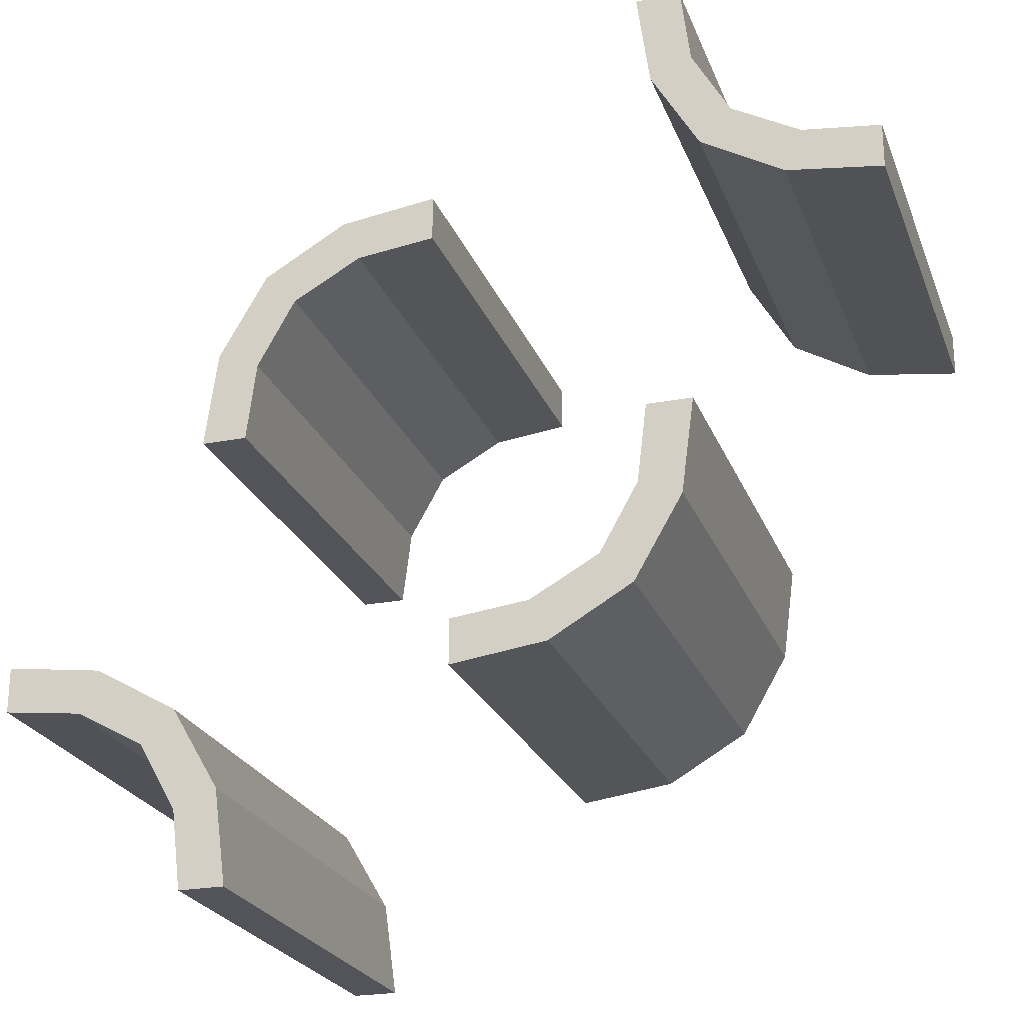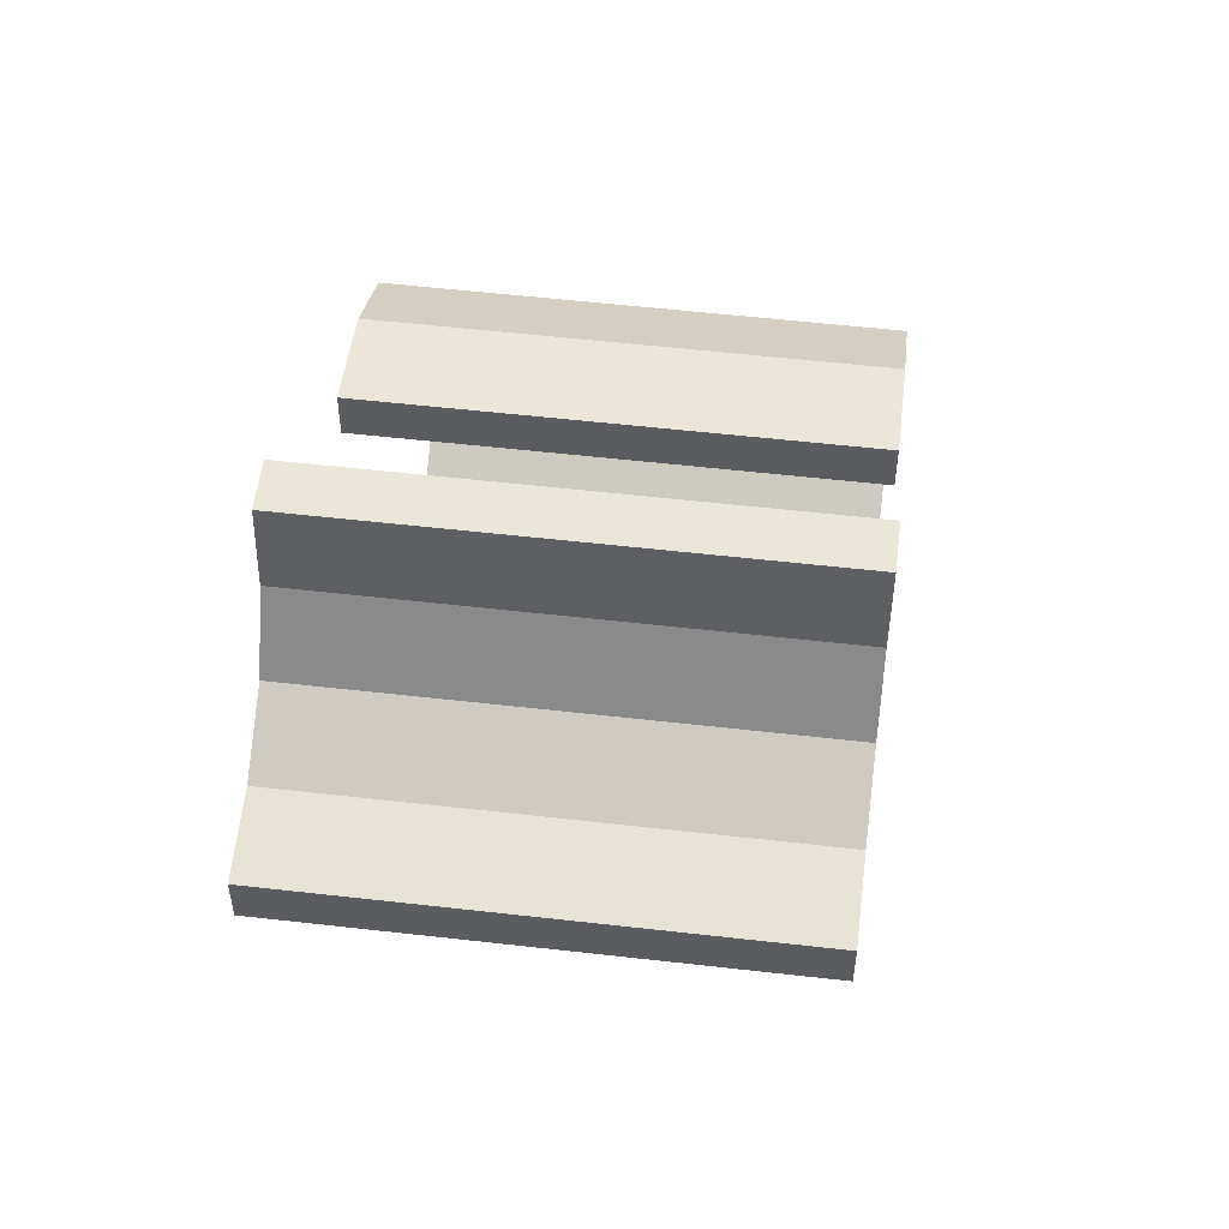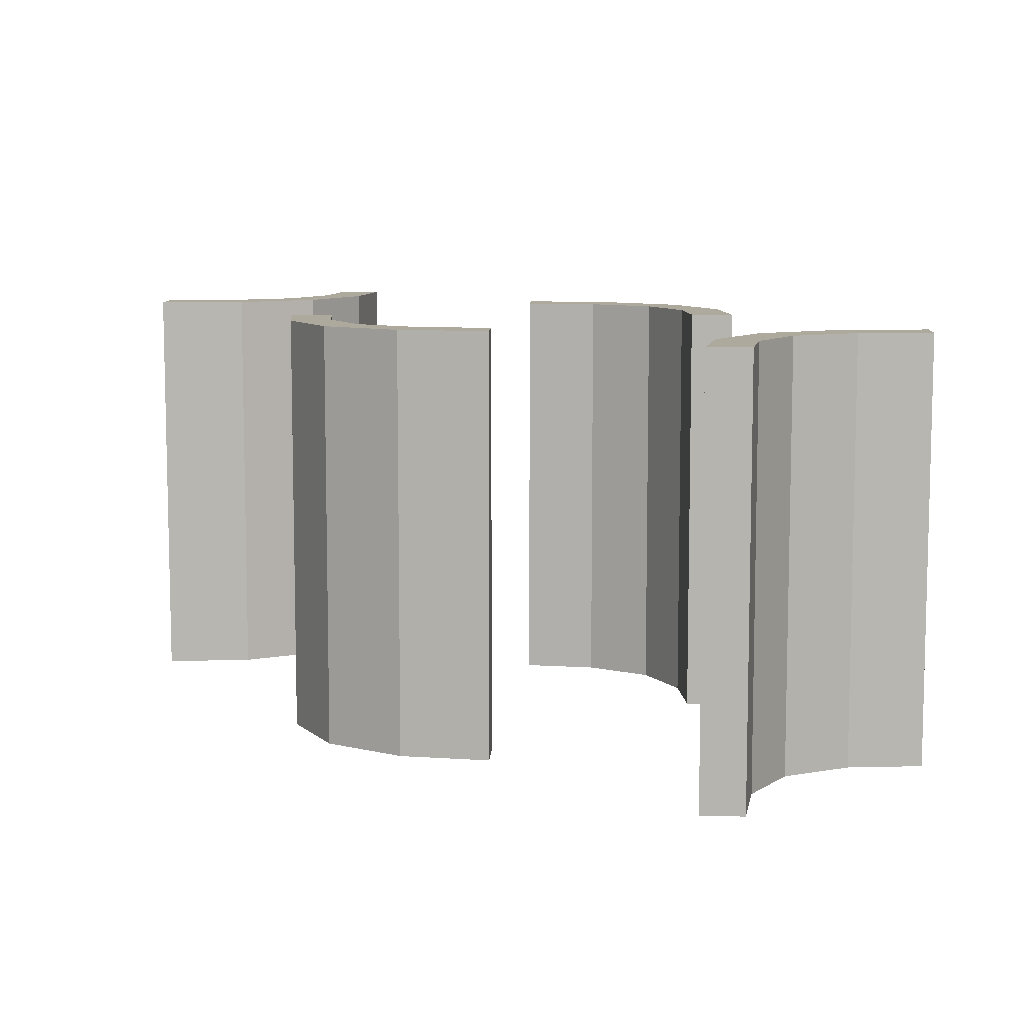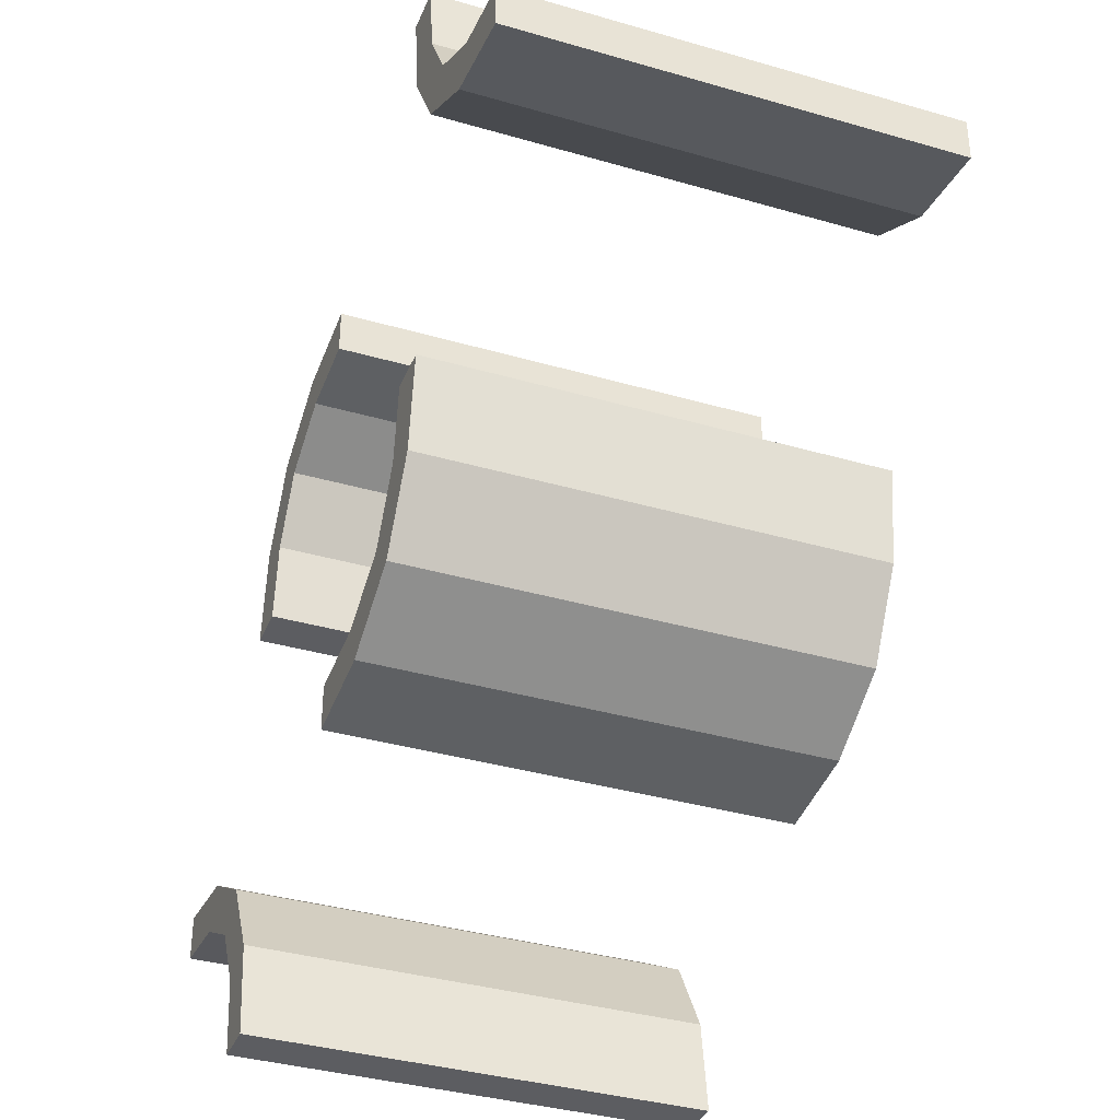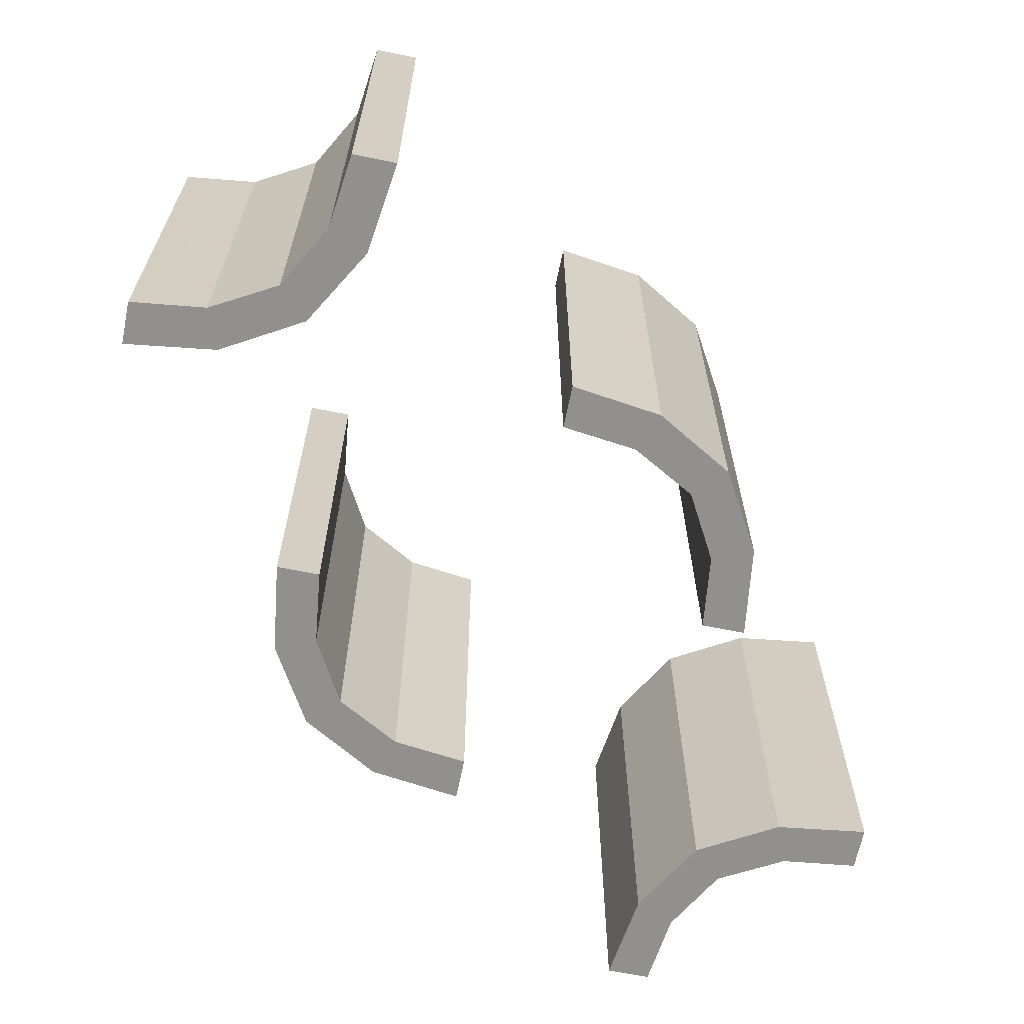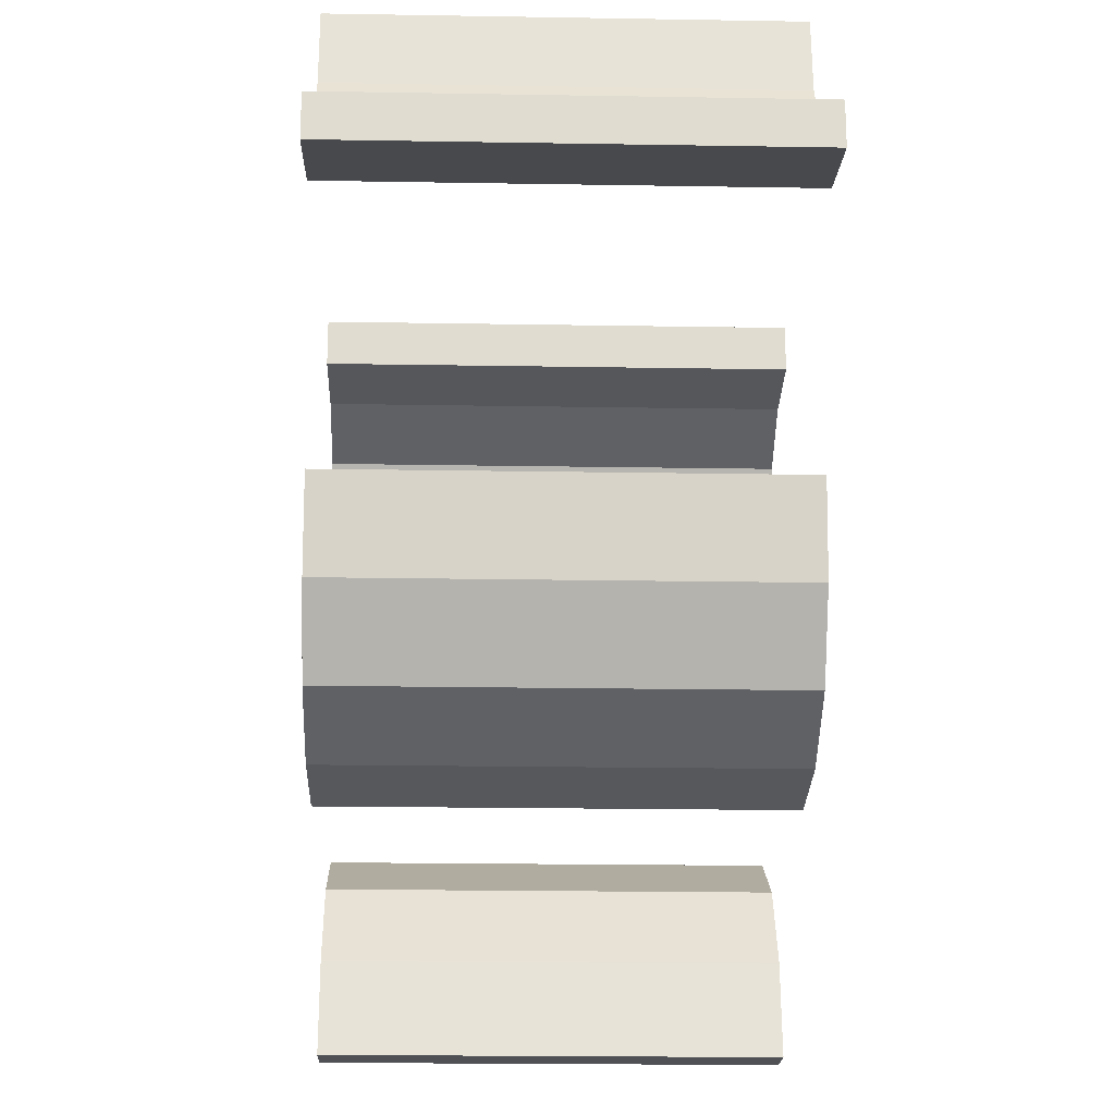
<metadata>
{"format":"obj","ext":"obj","renderer":"f3d","projection":"perspective","resolution":1024,"background":"white","views":[{"elev":-23.8,"azim":-162.3,"up":"+Y"},{"elev":54.9,"azim":-83.1,"up":"+Y"},{"elev":8.9,"azim":3.0,"up":"+Z"},{"elev":-36.3,"azim":-110.8,"up":"+Y"},{"elev":-65.7,"azim":78.5,"up":"+Z"},{"elev":-20.1,"azim":-91.8,"up":"+Y"}]}
</metadata>
<code>
v 0.402 -0.2846 0
v 0.402 -0.2846 0.5
v -0.261 -0.1182 0
v -0.261 -0.1182 0.5
v -0.275 0.4868 0
v -0.275 0.4868 0.5
v -0.275 -0.01322 0
v -0.275 -0.01322 0.5
v 0.4879 -0.2743 0
v 0.4879 -0.2743 0.5
v 0.4879 -0.2243 0
v 0.4879 -0.2243 0.5
v 0.2145 0.09953 0
v 0.2145 0.09953 0.5
v 0.3271 -0.3263 0
v 0.3271 -0.3263 0.25
v 0.3271 -0.3263 0.5
v 0.1174 0.2617 0
v 0.1174 0.2617 0.5
v -0.2082 -0.209 0
v -0.2082 -0.209 0.25
v -0.2082 -0.209 0.5
v -0.2918 0.291 0
v -0.2918 0.291 0.25
v -0.2918 0.291 0.5
v 0.3826 -0.2383 0
v 0.3826 -0.2383 0.5
v 0.1729 0.1737 0
v 0.1729 0.1737 0.25
v 0.1729 0.1737 0.5
v 0.2855 -0.4005 0
v 0.2855 -0.4005 0.5
v 0.01215 0.2257 0
v 0.01215 0.2257 0.5
v 0.01215 0.2757 0
v 0.01215 0.2757 0.5
v -0.225 0.4868 0
v -0.225 0.4868 0.5
v -0.225 -0.01322 0
v -0.225 -0.01322 0.5
v -0.239 0.3818 0
v -0.239 0.3818 0.5
v 0.09804 0.2154 0
v 0.09804 0.2154 0.5
v -0.09804 -0.2154 0
v -0.09804 -0.2154 0.5
v 0.239 -0.3818 0
v 0.239 -0.3818 0.5
v 0.225 0.01322 0
v 0.225 0.01322 0.5
v 0.225 -0.4868 0
v 0.225 -0.4868 0.5
v -0.01215 -0.2757 0
v -0.01215 -0.2757 0.5
v -0.01215 -0.2257 0
v -0.01215 -0.2257 0.5
v -0.2855 0.4005 0
v -0.2855 0.4005 0.5
v -0.1729 -0.1737 0
v -0.1729 -0.1737 0.25
v -0.1729 -0.1737 0.5
v -0.3826 0.2383 0
v -0.3826 0.2383 0.5
v 0.2918 -0.291 0
v 0.2918 -0.291 0.25
v 0.2918 -0.291 0.5
v 0.2082 0.209 0
v 0.2082 0.209 0.25
v 0.2082 0.209 0.5
v -0.1174 -0.2617 0
v -0.1174 -0.2617 0.5
v -0.3271 0.3263 0
v -0.3271 0.3263 0.25
v -0.3271 0.3263 0.5
v -0.2145 -0.09953 0
v -0.2145 -0.09953 0.5
v -0.4879 0.2243 0
v -0.4879 0.2243 0.5
v -0.4879 0.2743 0
v -0.4879 0.2743 0.5
v 0.275 0.01322 0
v 0.275 0.01322 0.5
v 0.275 -0.4868 0
v 0.275 -0.4868 0.5
v 0.261 0.1182 0
v 0.261 0.1182 0.5
v -0.402 0.2846 0
v -0.402 0.2846 0.5
f 43 18 35
f 35 33 43
f 18 43 28
f 28 67 18
f 28 13 85
f 49 81 13
f 85 13 81
f 67 28 85
f 18 67 68
f 19 68 69
f 35 18 19
f 68 19 18
f 82 86 85
f 85 86 68
f 68 86 69
f 67 85 68
f 50 82 81
f 13 28 29
f 14 29 30
f 49 13 14
f 29 14 13
f 34 44 43
f 43 44 29
f 29 44 30
f 28 43 29
f 36 34 33
f 44 36 19
f 36 44 34
f 19 30 44
f 30 19 69
f 30 86 14
f 50 14 82
f 86 82 14
f 69 86 30
f 35 19 36
f 82 85 81
f 50 81 49
f 49 14 50
f 34 43 33
f 36 33 35
f 87 62 77
f 77 79 87
f 62 87 72
f 72 23 62
f 72 57 41
f 5 37 57
f 41 57 37
f 23 72 41
f 62 23 24
f 63 24 25
f 77 62 63
f 24 63 62
f 38 42 41
f 41 42 24
f 24 42 25
f 23 41 24
f 6 38 37
f 57 72 73
f 58 73 74
f 5 57 58
f 73 58 57
f 80 88 87
f 87 88 73
f 73 88 74
f 72 87 73
f 78 80 79
f 88 78 63
f 78 88 80
f 63 74 88
f 74 63 25
f 74 42 58
f 6 58 38
f 42 38 58
f 25 42 74
f 77 63 78
f 38 41 37
f 6 37 5
f 5 58 6
f 80 87 79
f 78 79 77
f 1 26 11
f 11 9 1
f 26 1 15
f 15 64 26
f 15 31 47
f 83 51 31
f 47 31 51
f 64 15 47
f 26 64 65
f 27 65 66
f 11 26 27
f 65 27 26
f 52 48 47
f 47 48 65
f 65 48 66
f 64 47 65
f 84 52 51
f 31 15 16
f 32 16 17
f 83 31 32
f 16 32 31
f 10 2 1
f 1 2 16
f 16 2 17
f 15 1 16
f 12 10 9
f 2 12 27
f 12 2 10
f 27 17 2
f 17 27 66
f 17 48 32
f 84 32 52
f 48 52 32
f 66 48 17
f 11 27 12
f 52 47 51
f 84 51 83
f 83 32 84
f 10 1 9
f 12 9 11
f 45 70 53
f 53 55 45
f 70 45 59
f 59 20 70
f 59 75 3
f 39 7 75
f 3 75 7
f 20 59 3
f 70 20 21
f 71 21 22
f 53 70 71
f 21 71 70
f 8 4 3
f 3 4 21
f 21 4 22
f 20 3 21
f 40 8 7
f 75 59 60
f 76 60 61
f 39 75 76
f 60 76 75
f 56 46 45
f 45 46 60
f 60 46 61
f 59 45 60
f 54 56 55
f 46 54 71
f 54 46 56
f 71 61 46
f 61 71 22
f 61 4 76
f 40 76 8
f 4 8 76
f 22 4 61
f 53 71 54
f 8 3 7
f 40 7 39
f 39 76 40
f 56 45 55
f 54 55 53

</code>
